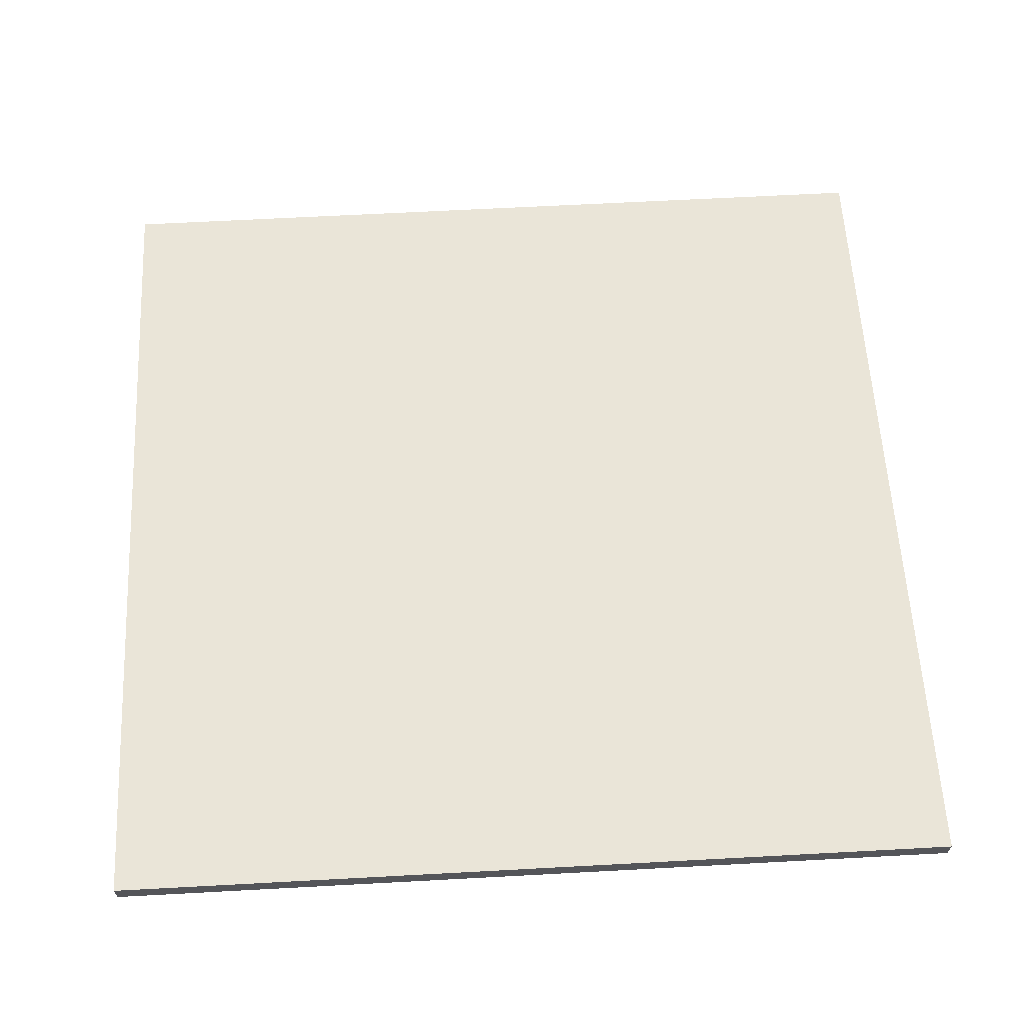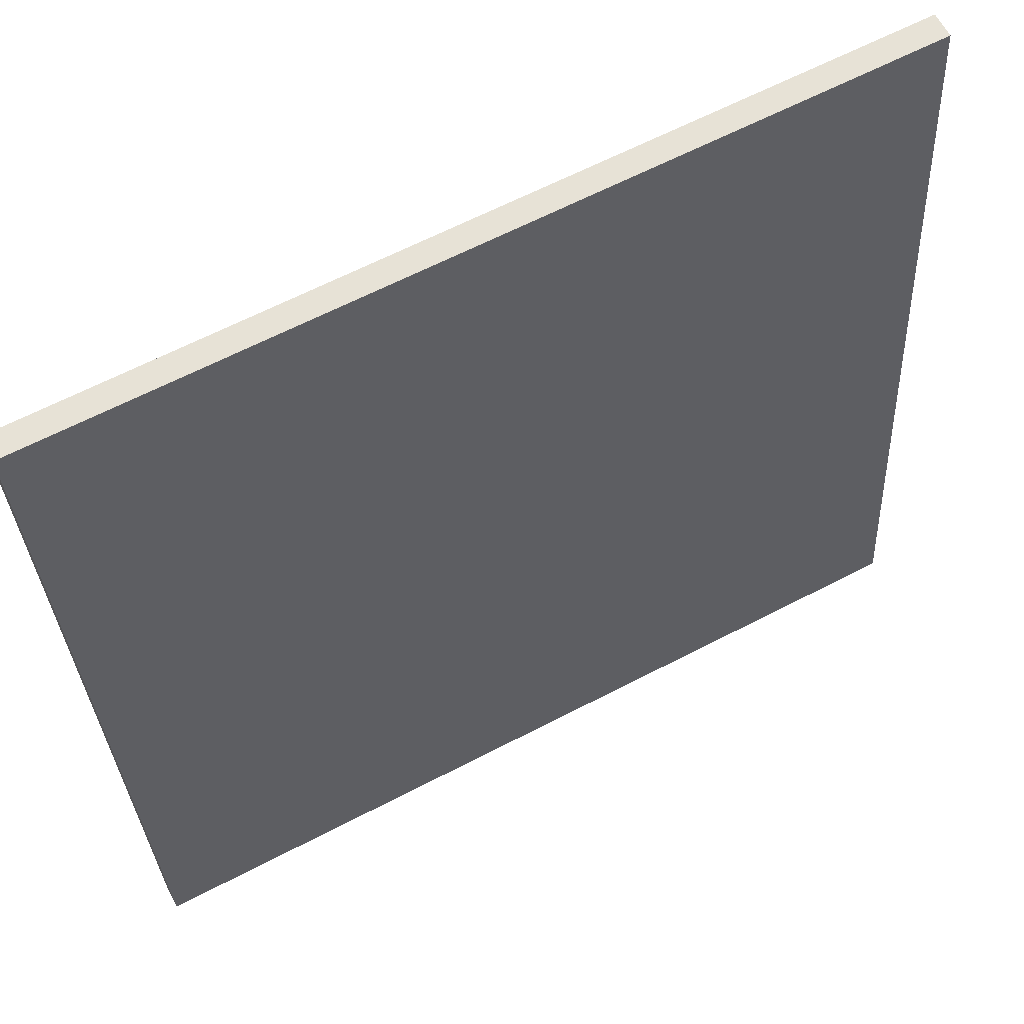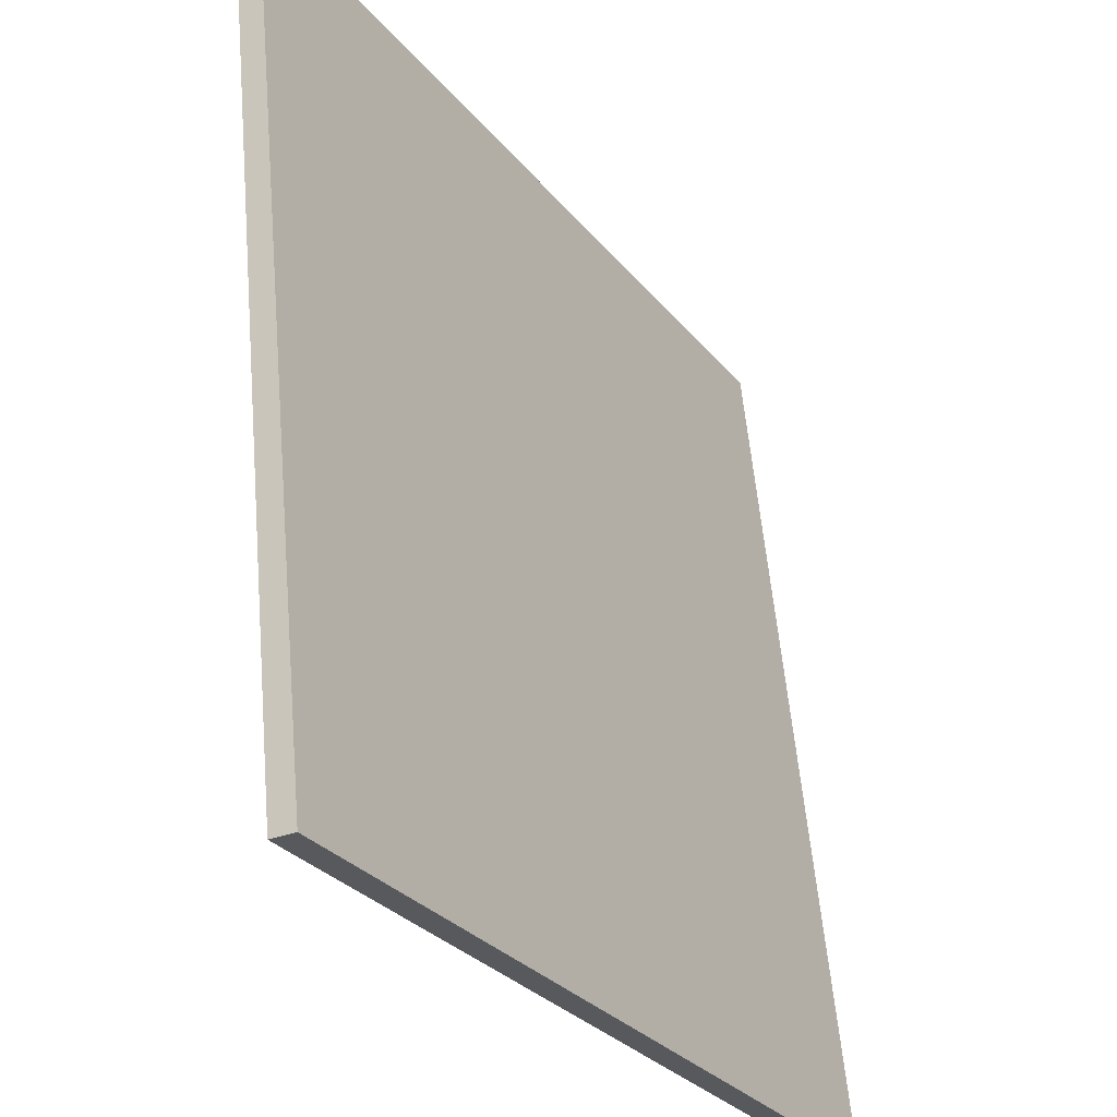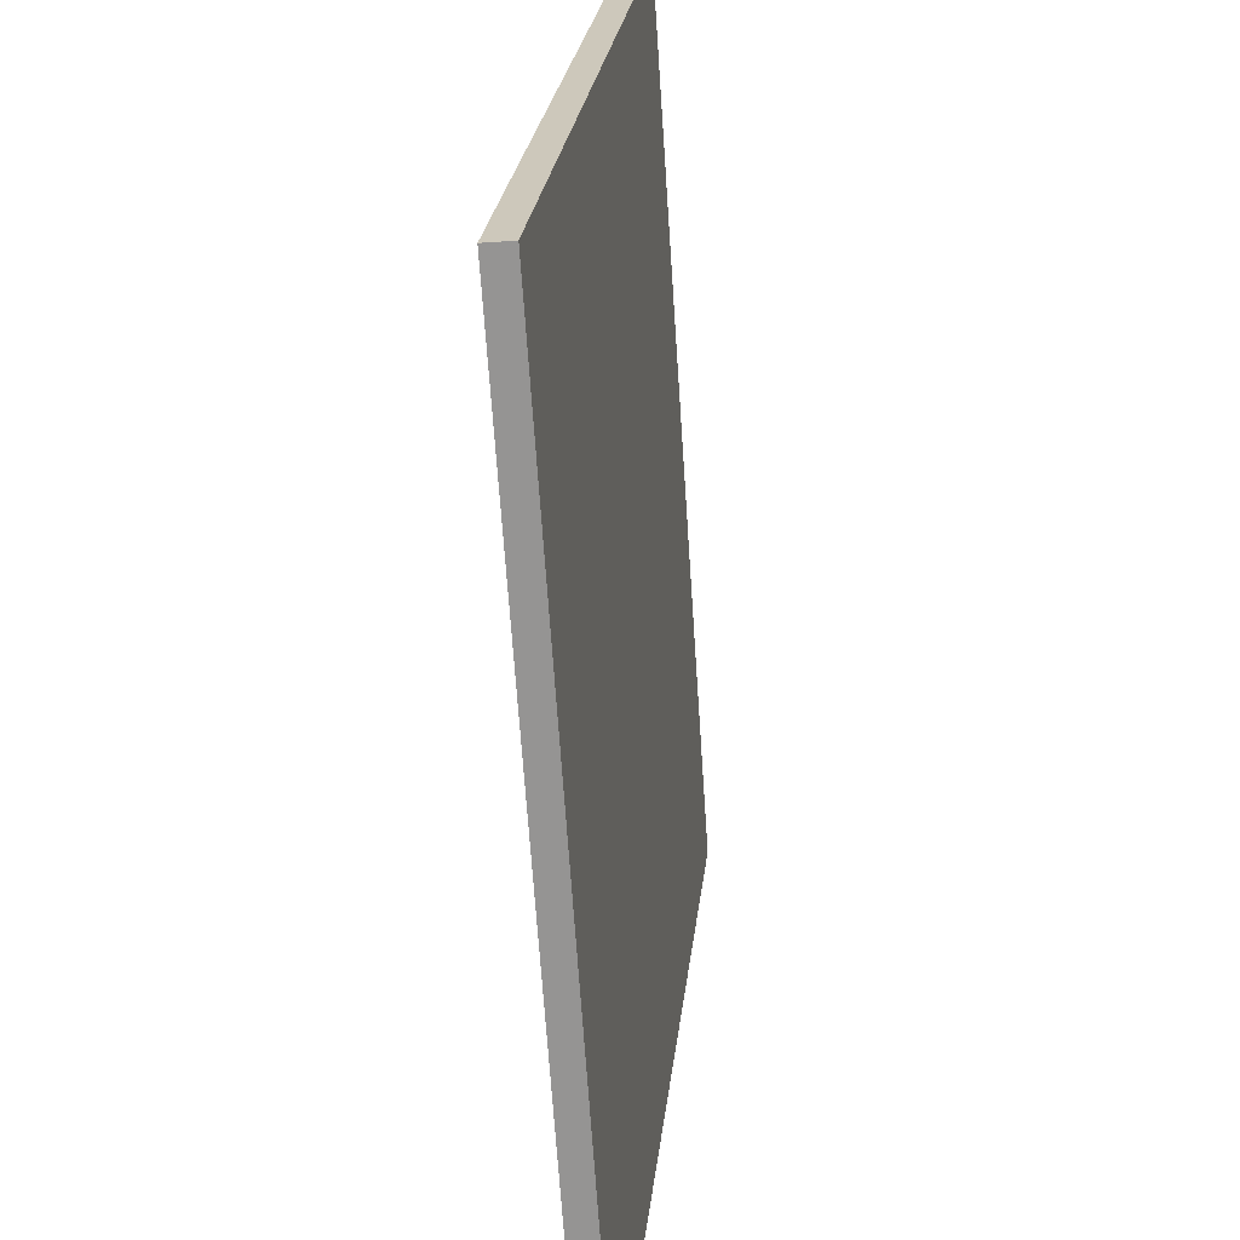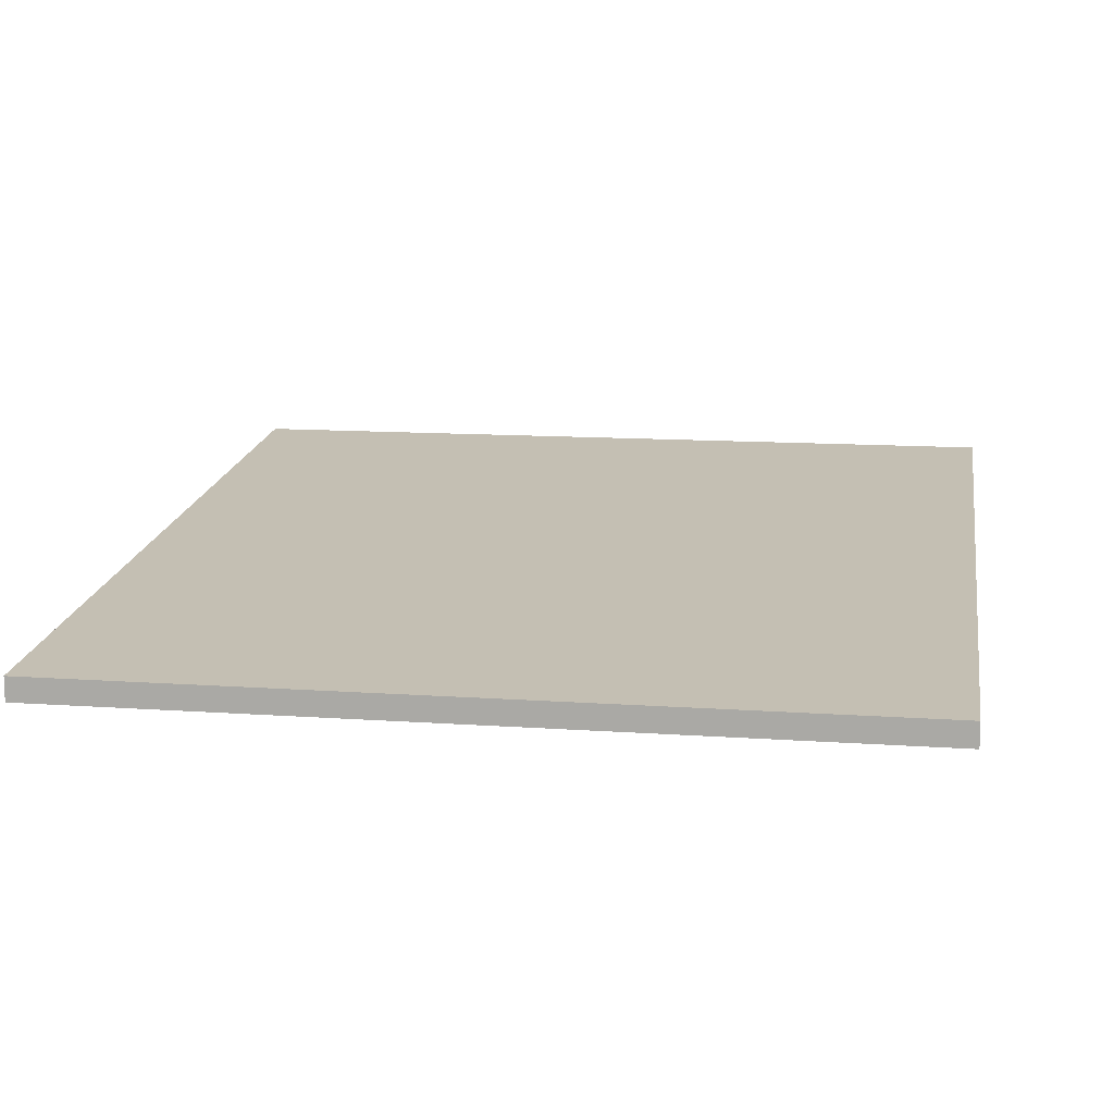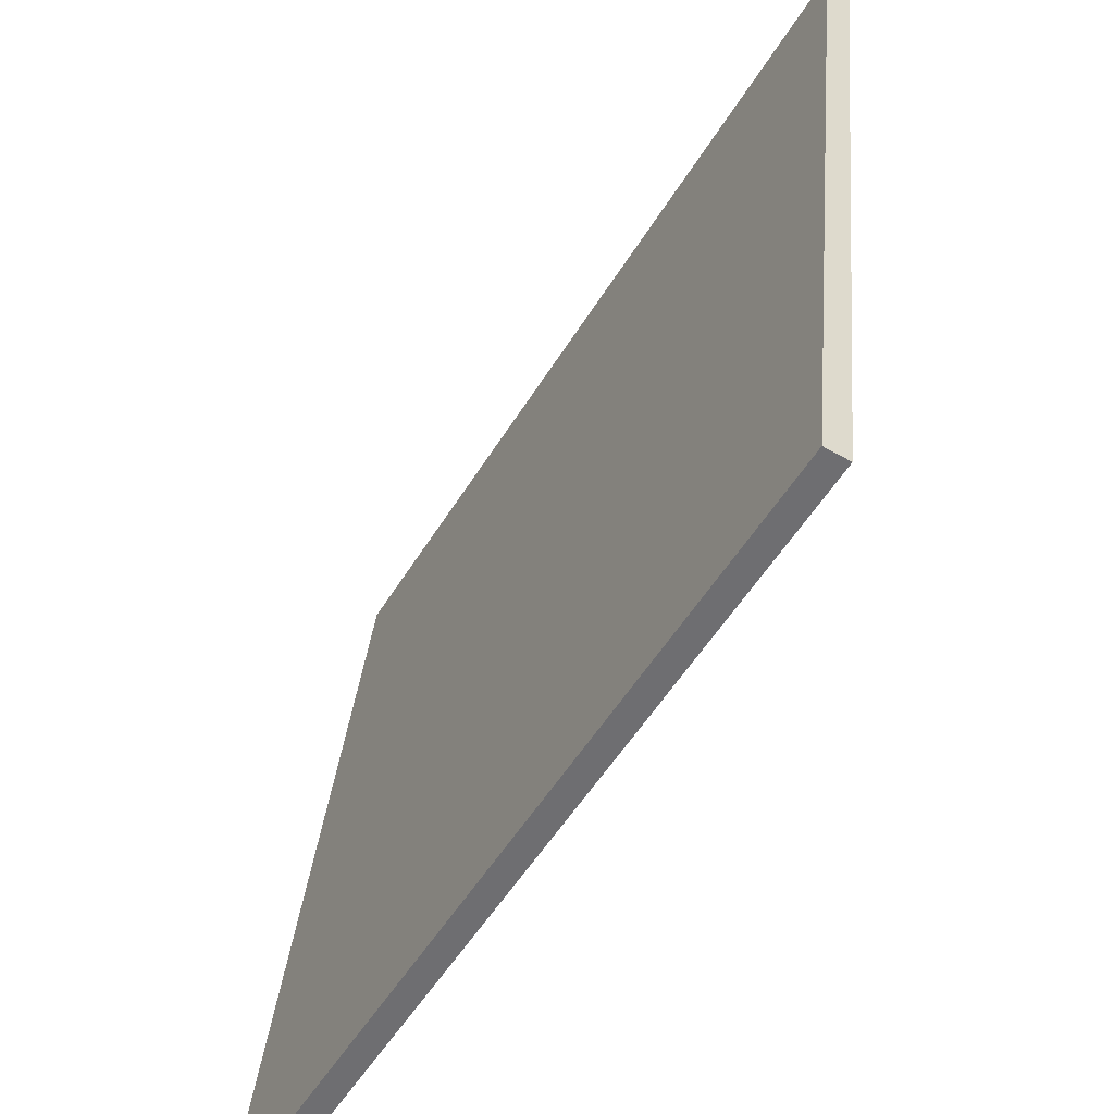
<metadata>
{"format":"obj","ext":"obj","renderer":"f3d","projection":"perspective","resolution":1024,"background":"white","views":[{"elev":65.0,"azim":176.9,"up":"+Y"},{"elev":63.4,"azim":152.2,"up":"+Z"},{"elev":-29.2,"azim":121.0,"up":"+Z"},{"elev":-67.1,"azim":-86.2,"up":"+Z"},{"elev":12.3,"azim":9.5,"up":"+Y"},{"elev":-54.4,"azim":-121.1,"up":"+Z"}]}
</metadata>
<code>
g pb_Mesh515846
v 0 -3.6 3
v -35 -3.6 3
v 0 -2.6 3
v -35 -2.6 3
v -35 -3.6 3
v -35 0 -32
v -35 -2.6 3
v -35 1 -32
v -35 0 -32
v 0 0 -32
v -35 1 -32
v 0 1 -32
v 0 0 -32
v 0 -3.6 3
v 0 1 -32
v 0 -2.6 3
v 0 -2.6 3
v -35 -2.6 3
v 0 1 -32
v -35 1 -32
v 0 0 -32
v -35 0 -32
v 0 -3.6 3
v -35 -3.6 3
g pb_Mesh515846_0
f 3 2 1
f 3 4 2
f 7 6 5
f 7 8 6
f 11 10 9
f 11 12 10
f 15 14 13
f 15 16 14
f 19 18 17
f 19 20 18
f 23 22 21
f 23 24 22

</code>
